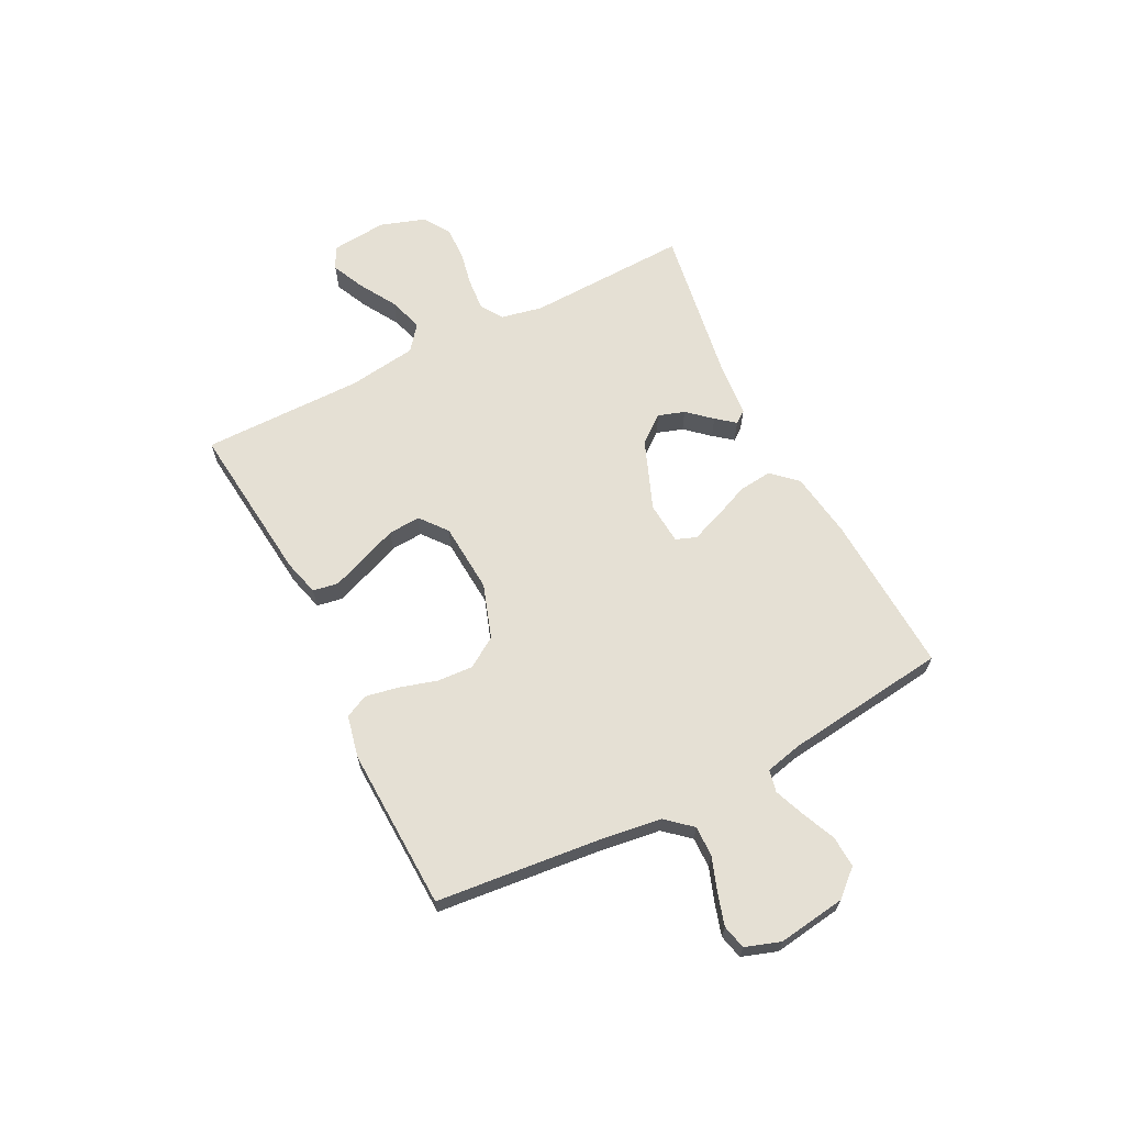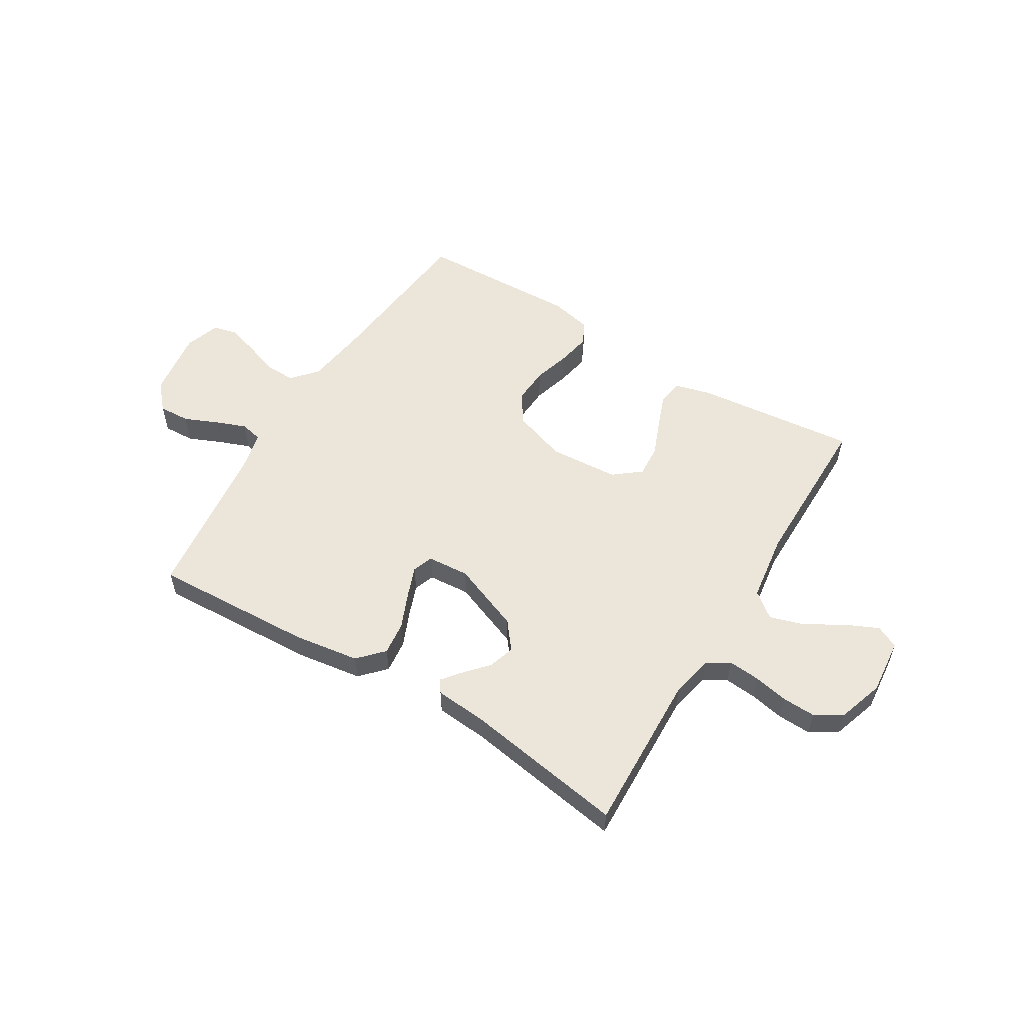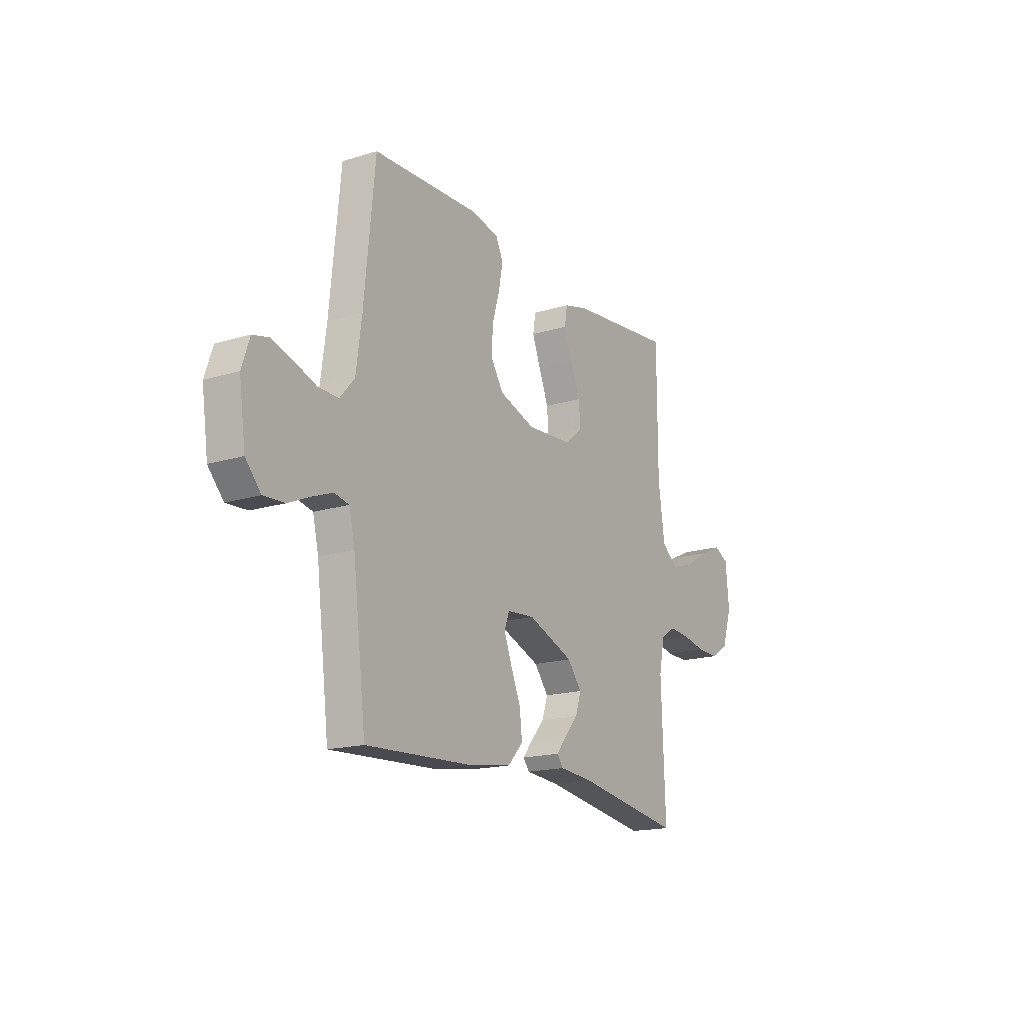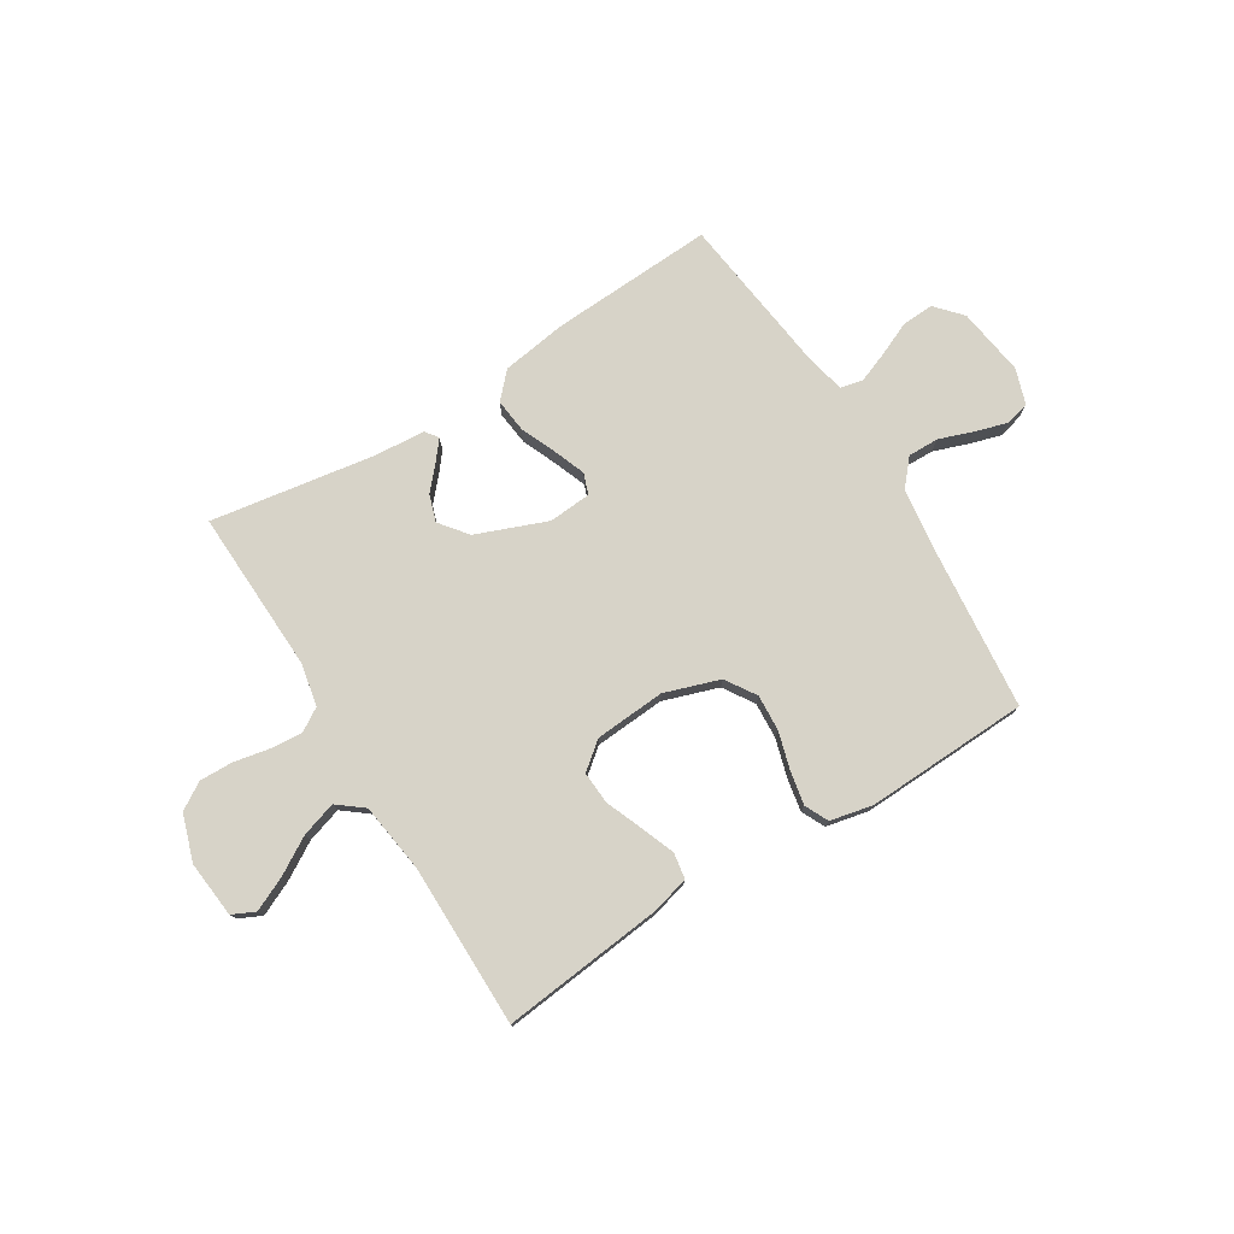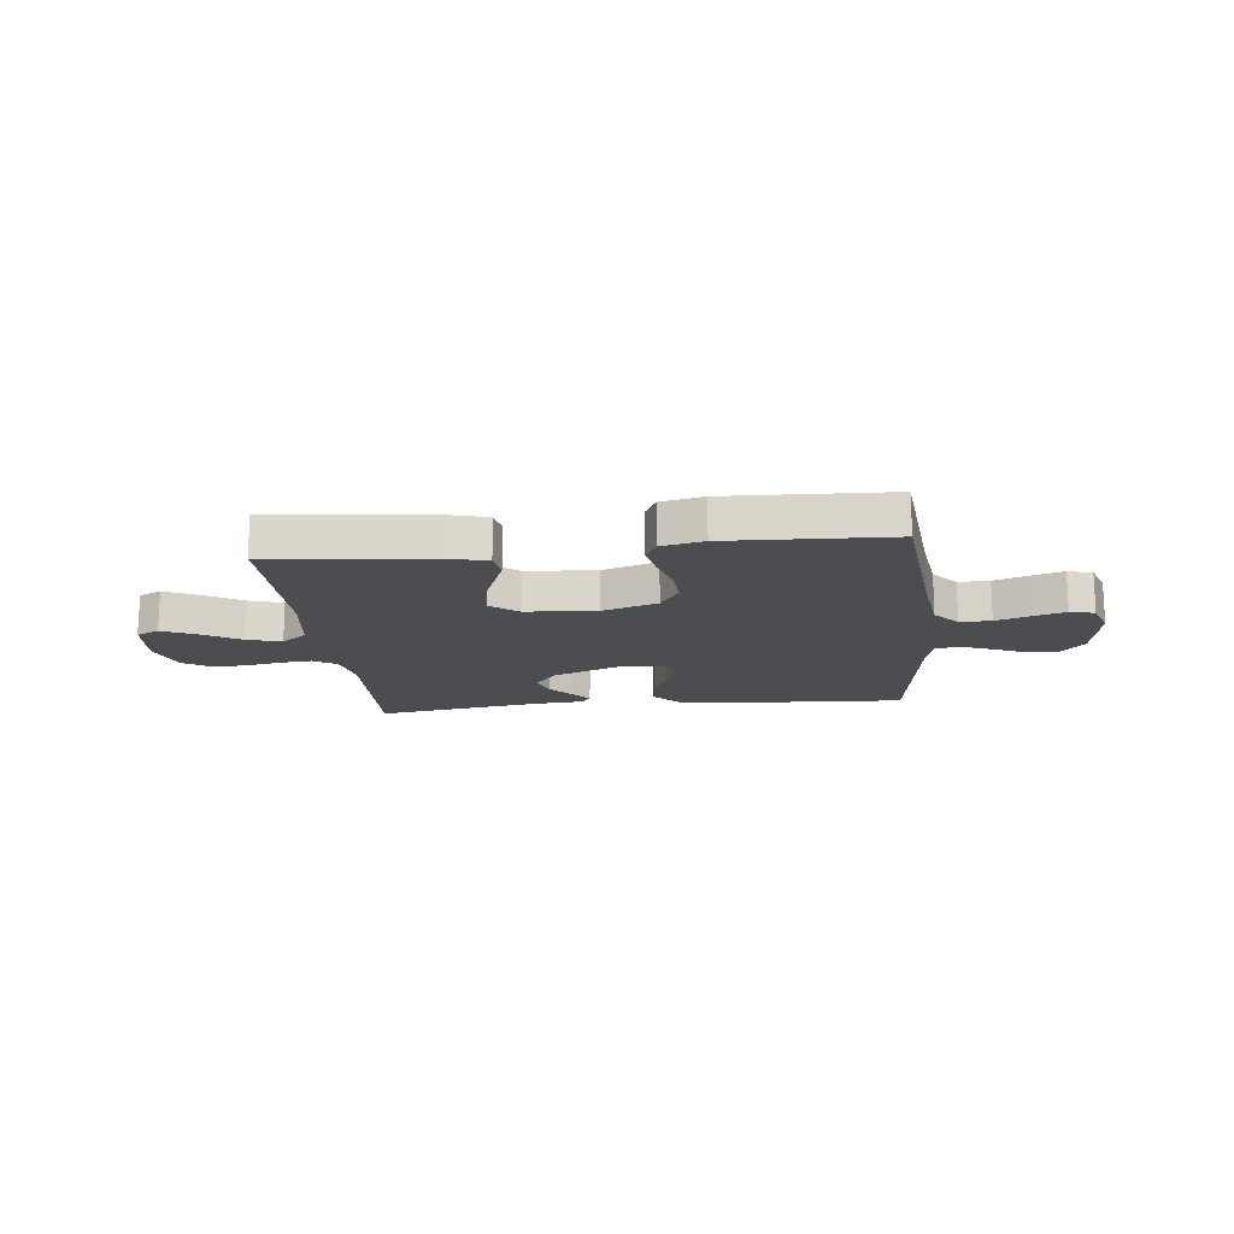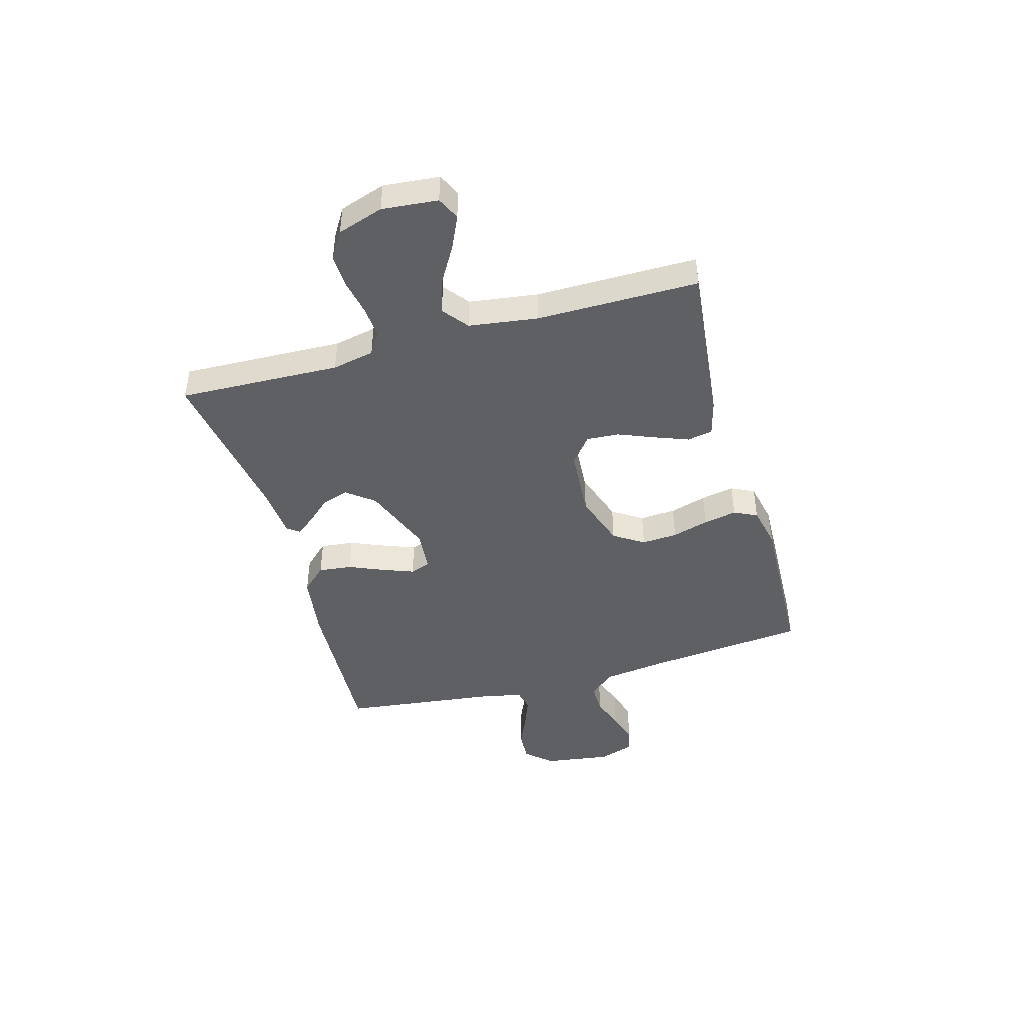
<metadata>
{"format":"obj","ext":"obj","renderer":"f3d","projection":"perspective","resolution":1024,"background":"white","views":[{"elev":65.2,"azim":63.1,"up":"+Y"},{"elev":55.5,"azim":-148.6,"up":"+Y"},{"elev":-17.1,"azim":121.4,"up":"+Z"},{"elev":76.7,"azim":-31.8,"up":"+Y"},{"elev":-16.2,"azim":6.1,"up":"+Y"},{"elev":-44.4,"azim":-74.2,"up":"+Y"}]}
</metadata>
<code>
v -0.5 0.07 0.5
v -0.2 0.07 0.468
v -0.133 0.07 0.45
v -0.125 0.07 0.403
v -0.149 0.07 0.34
v -0.176 0.07 0.273
v -0.18 0.07 0.213
v -0.13 0.07 0.173
v 0 0.07 0.164
v 0.101 0.07 0.198
v 0.137 0.07 0.254
v 0.133 0.07 0.321
v 0.113 0.07 0.389
v 0.101 0.07 0.451
v 0.122 0.07 0.494
v 0.2 0.07 0.511
v 0.5 0.07 0.5
v 0.53 0.07 0.2
v 0.546 0.07 0.082
v 0.587 0.07 0.035
v 0.644 0.07 0.036
v 0.706 0.07 0.058
v 0.765 0.07 0.076
v 0.81 0.07 0.065
v 0.832 0.07 0
v 0.814 0.07 -0.126
v 0.771 0.07 -0.174
v 0.713 0.07 -0.171
v 0.651 0.07 -0.144
v 0.594 0.07 -0.122
v 0.553 0.07 -0.131
v 0.537 0.07 -0.2
v 0.5 0.07 -0.5
v 0.2 0.07 -0.485
v 0.078 0.07 -0.467
v 0.035 0.07 -0.421
v 0.042 0.07 -0.359
v 0.07 0.07 -0.293
v 0.092 0.07 -0.235
v 0.078 0.07 -0.197
v 0 0.07 -0.191
v -0.13 0.07 -0.242
v -0.17 0.07 -0.293
v -0.154 0.07 -0.342
v -0.115 0.07 -0.386
v -0.087 0.07 -0.421
v -0.104 0.07 -0.444
v -0.2 0.07 -0.452
v -0.5 0.07 -0.5
v -0.489 0.07 -0.2
v -0.505 0.07 -0.122
v -0.547 0.07 -0.096
v -0.606 0.07 -0.101
v -0.671 0.07 -0.114
v -0.733 0.07 -0.116
v -0.783 0.07 -0.085
v -0.811 0.07 0
v -0.801 0.07 0.104
v -0.759 0.07 0.124
v -0.698 0.07 0.096
v -0.629 0.07 0.055
v -0.565 0.07 0.035
v -0.518 0.07 0.072
v -0.5 0.07 0.2
v -0.5 0 0.5
v -0.2 0 0.468
v -0.133 0 0.45
v -0.125 0 0.403
v -0.149 0 0.34
v -0.176 0 0.273
v -0.18 0 0.213
v -0.13 0 0.173
v 0 0 0.164
v 0.101 0 0.198
v 0.137 0 0.254
v 0.133 0 0.321
v 0.113 0 0.389
v 0.101 0 0.451
v 0.122 0 0.494
v 0.2 0 0.511
v 0.5 0 0.5
v 0.53 0 0.2
v 0.546 0 0.082
v 0.587 0 0.035
v 0.644 0 0.036
v 0.706 0 0.058
v 0.765 0 0.076
v 0.81 0 0.065
v 0.832 0 0
v 0.814 0 -0.126
v 0.771 0 -0.174
v 0.713 0 -0.171
v 0.651 0 -0.144
v 0.594 0 -0.122
v 0.553 0 -0.131
v 0.537 0 -0.2
v 0.5 0 -0.5
v 0.2 0 -0.485
v 0.078 0 -0.467
v 0.035 0 -0.421
v 0.042 0 -0.359
v 0.07 0 -0.293
v 0.092 0 -0.235
v 0.078 0 -0.197
v 0 0 -0.191
v -0.13 0 -0.242
v -0.17 0 -0.293
v -0.154 0 -0.342
v -0.115 0 -0.386
v -0.087 0 -0.421
v -0.104 0 -0.444
v -0.2 0 -0.452
v -0.5 0 -0.5
v -0.489 0 -0.2
v -0.505 0 -0.122
v -0.547 0 -0.096
v -0.606 0 -0.101
v -0.671 0 -0.114
v -0.733 0 -0.116
v -0.783 0 -0.085
v -0.811 0 0
v -0.801 0 0.104
v -0.759 0 0.124
v -0.698 0 0.096
v -0.629 0 0.055
v -0.565 0 0.035
v -0.518 0 0.072
v -0.5 0 0.2
f 58 59 60 61
f 58 61 62
f 57 58 62
f 56 57 62
f 53 54 55 56
f 52 53 56 62
f 51 52 62 63
f 48 49 50
f 44 45 46 47
f 44 47 48 50
f 35 36 37 38
f 35 38 39
f 32 33 34 35
f 31 32 35 39
f 26 27 28 29
f 26 29 30
f 25 26 30
f 24 25 30 31
f 21 22 23 24
f 15 16 17 18
f 15 18 19
f 12 13 14 15
f 12 15 19 20
f 3 4 5 6
f 1 2 3 6
f 64 1 6 7
f 63 64 7 8
f 51 63 8 9
f 43 44 50 51
f 42 43 51 9
f 41 42 9 10
f 40 41 10 11
f 39 40 11
f 21 24 31 39
f 20 21 39
f 20 39 11
f 11 12 20
f 125 124 123 122
f 126 125 122
f 126 122 121
f 126 121 120
f 120 119 118 117
f 126 120 117 116
f 127 126 116 115
f 114 113 112
f 111 110 109 108
f 114 112 111 108
f 102 101 100 99
f 103 102 99
f 99 98 97 96
f 103 99 96 95
f 93 92 91 90
f 94 93 90
f 94 90 89
f 95 94 89 88
f 88 87 86 85
f 82 81 80 79
f 83 82 79
f 79 78 77 76
f 84 83 79 76
f 70 69 68 67
f 70 67 66 65
f 71 70 65 128
f 72 71 128 127
f 73 72 127 115
f 115 114 108 107
f 73 115 107 106
f 74 73 106 105
f 75 74 105 104
f 75 104 103
f 103 95 88 85
f 103 85 84
f 75 103 84
f 84 76 75
f 1 65 66 2
f 2 66 67 3
f 3 67 68 4
f 4 68 69 5
f 5 69 70 6
f 6 70 71 7
f 7 71 72 8
f 8 72 73 9
f 9 73 74 10
f 10 74 75 11
f 11 75 76 12
f 12 76 77 13
f 13 77 78 14
f 14 78 79 15
f 15 79 80 16
f 16 80 81 17
f 17 81 82 18
f 18 82 83 19
f 19 83 84 20
f 20 84 85 21
f 21 85 86 22
f 22 86 87 23
f 23 87 88 24
f 24 88 89 25
f 25 89 90 26
f 26 90 91 27
f 27 91 92 28
f 28 92 93 29
f 29 93 94 30
f 30 94 95 31
f 31 95 96 32
f 32 96 97 33
f 33 97 98 34
f 34 98 99 35
f 35 99 100 36
f 36 100 101 37
f 37 101 102 38
f 38 102 103 39
f 39 103 104 40
f 40 104 105 41
f 41 105 106 42
f 42 106 107 43
f 43 107 108 44
f 44 108 109 45
f 45 109 110 46
f 46 110 111 47
f 47 111 112 48
f 48 112 113 49
f 49 113 114 50
f 50 114 115 51
f 51 115 116 52
f 52 116 117 53
f 53 117 118 54
f 54 118 119 55
f 55 119 120 56
f 56 120 121 57
f 57 121 122 58
f 58 122 123 59
f 59 123 124 60
f 60 124 125 61
f 61 125 126 62
f 62 126 127 63
f 63 127 128 64
f 64 128 65 1

</code>
